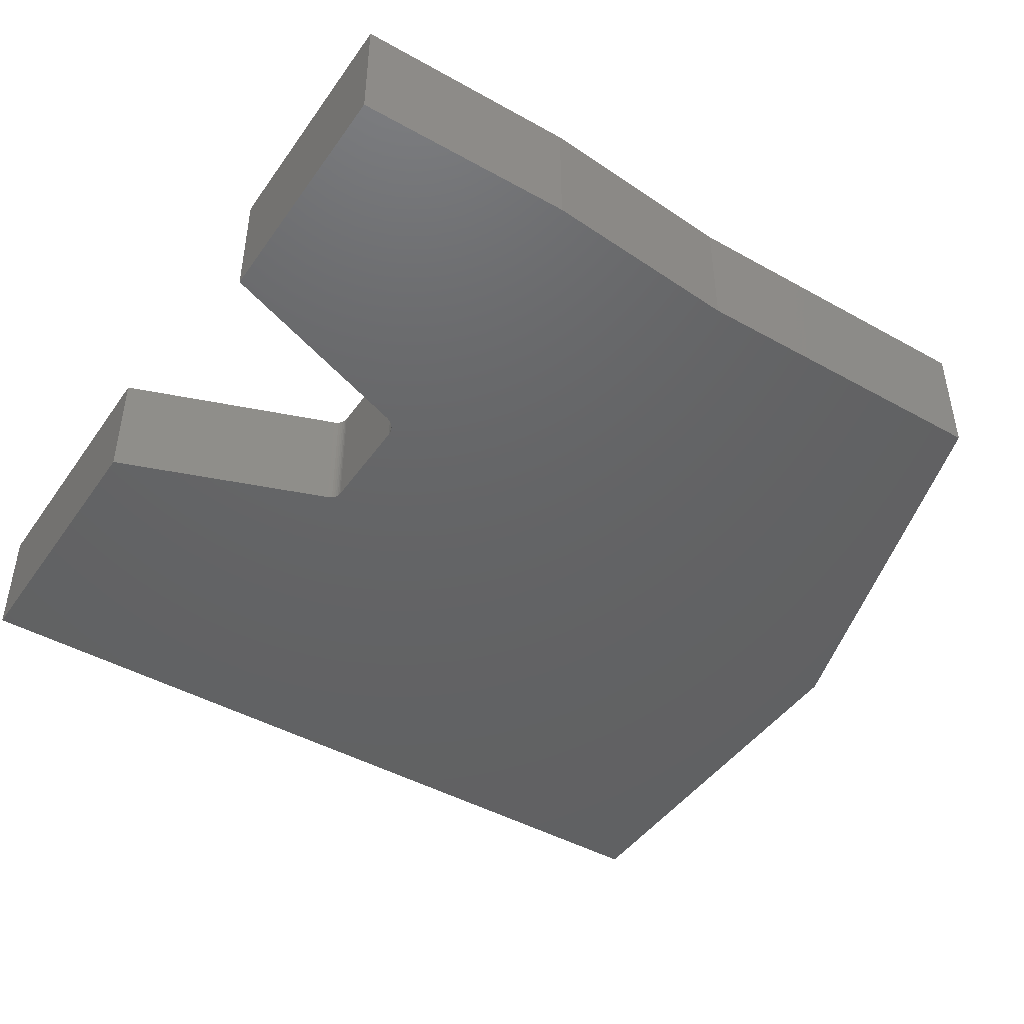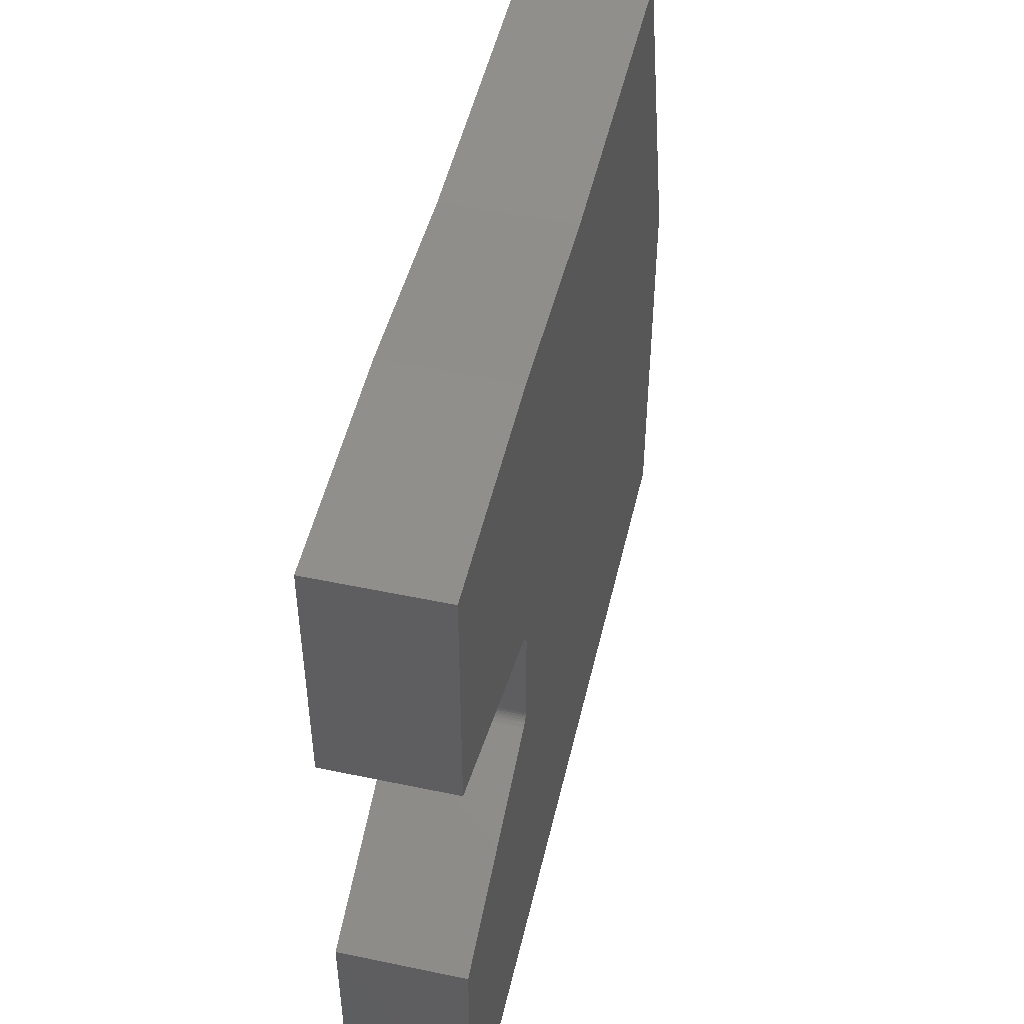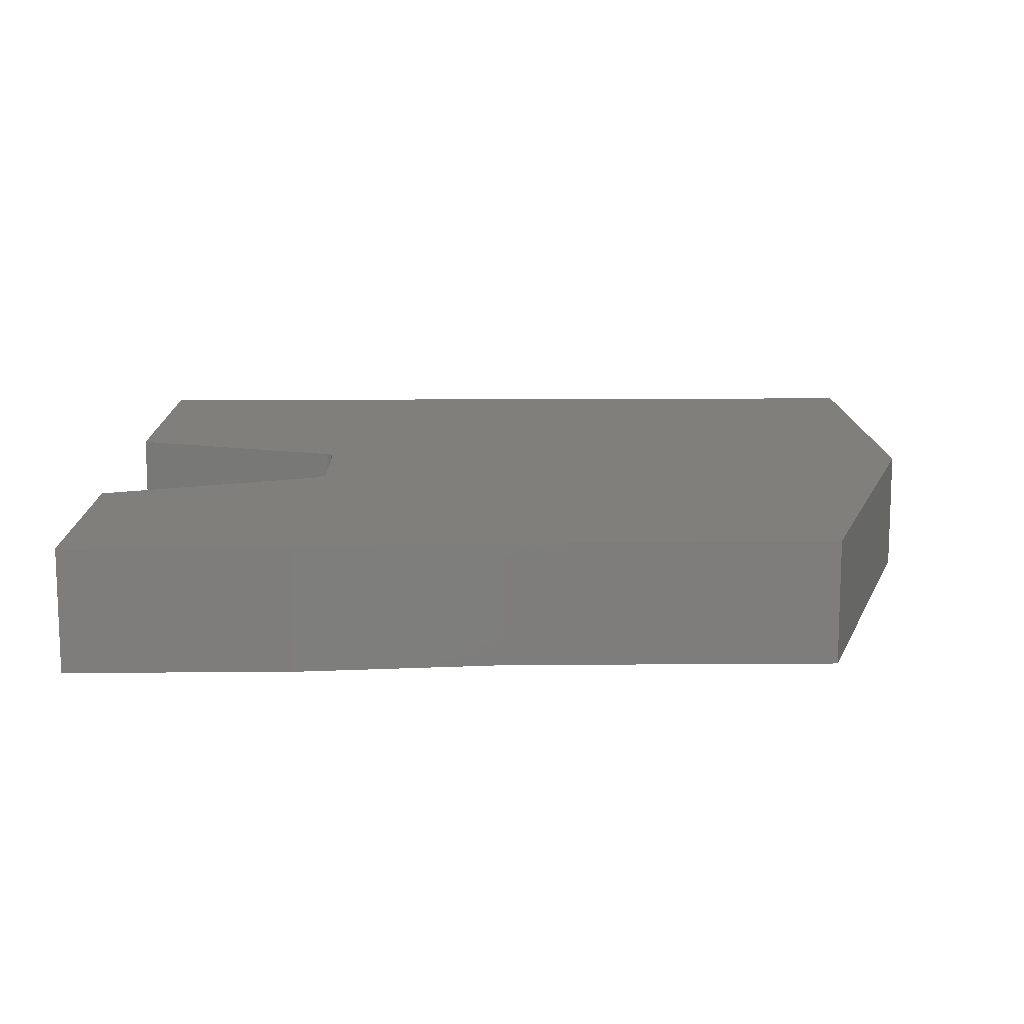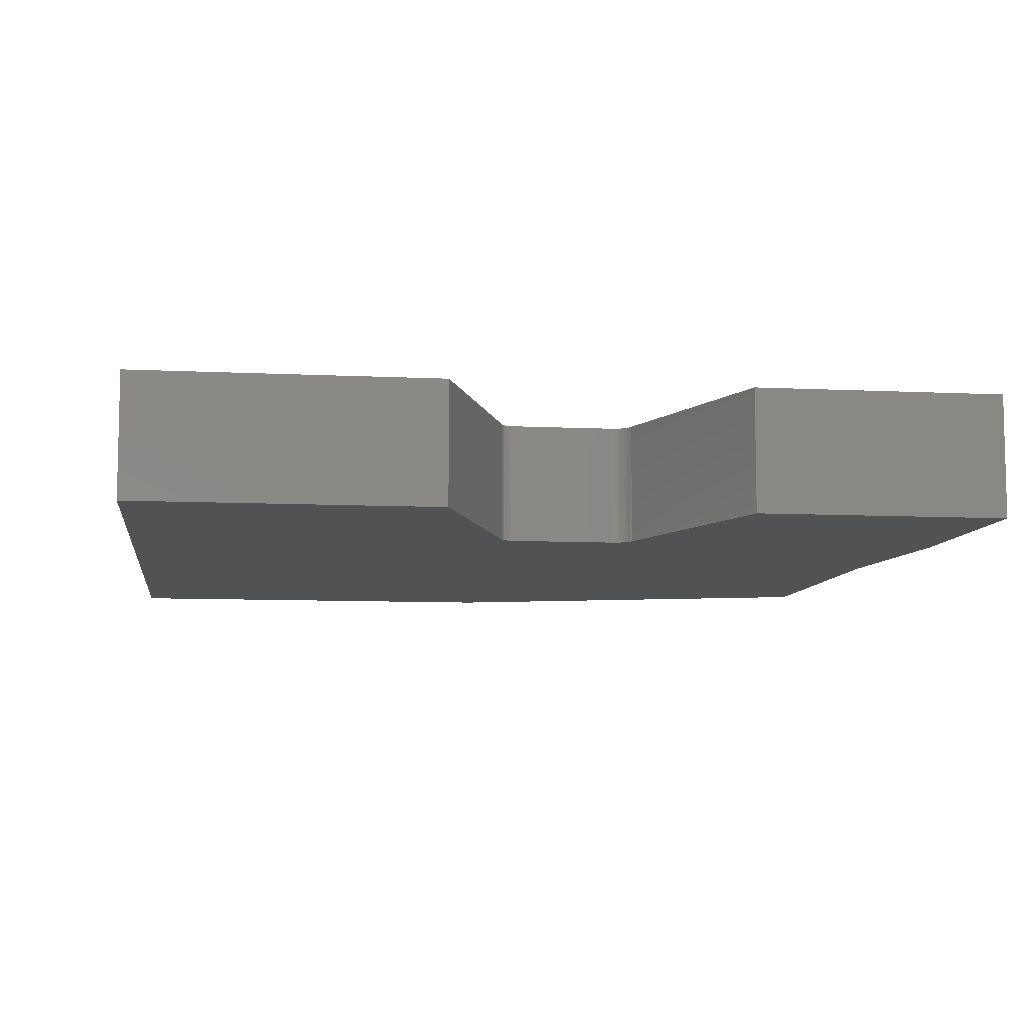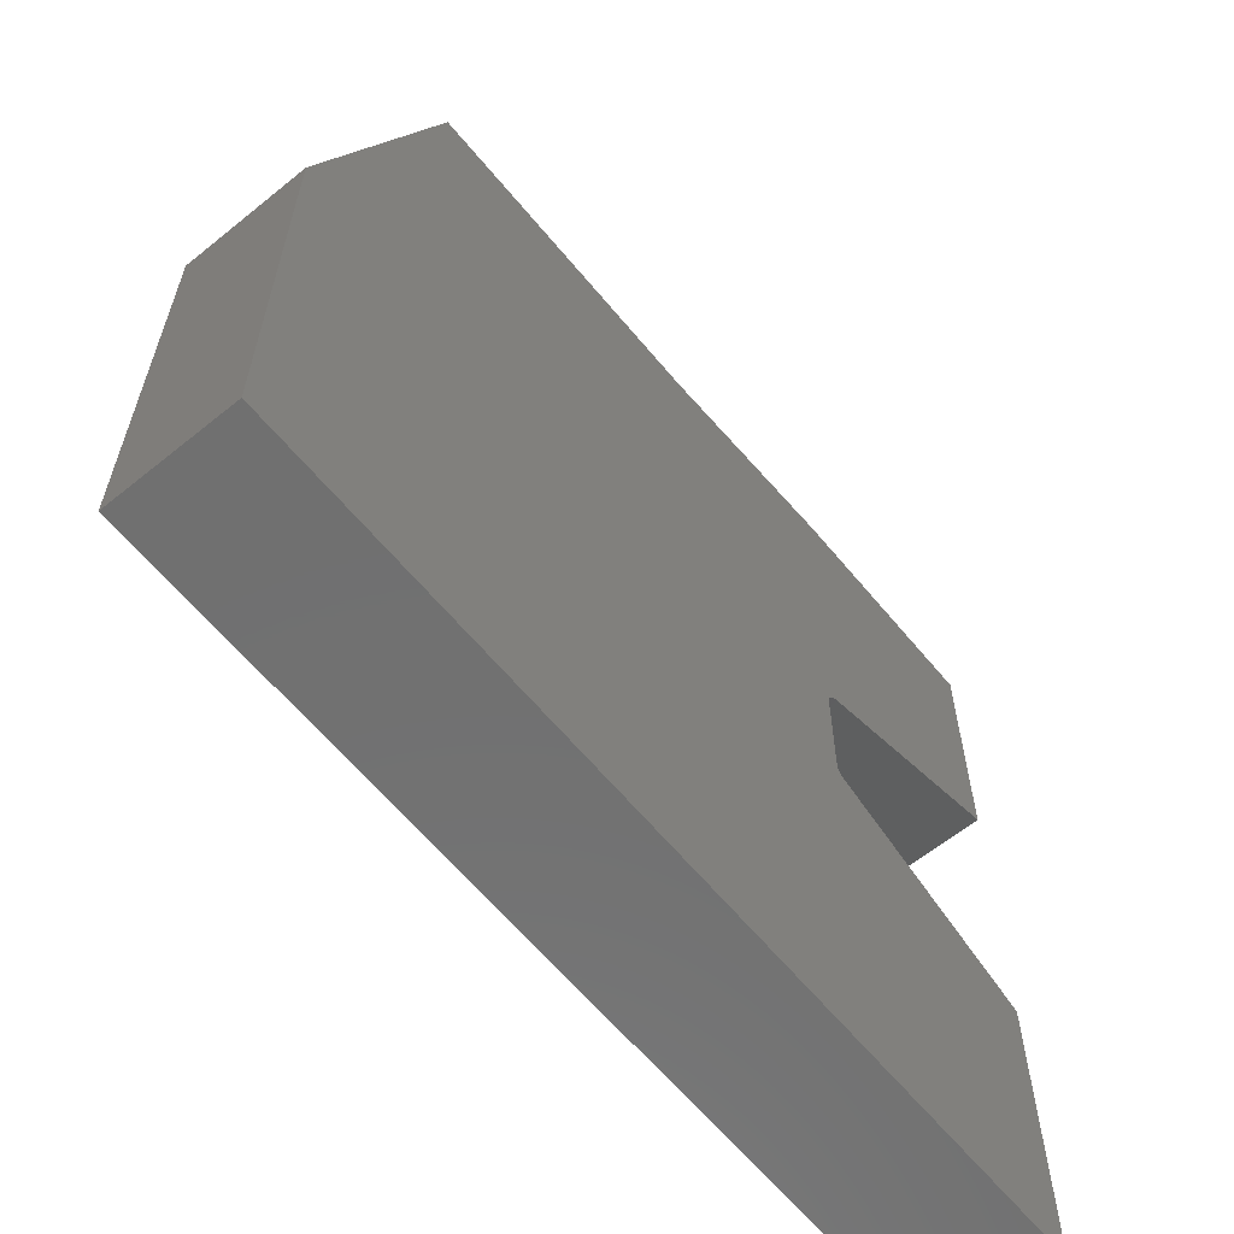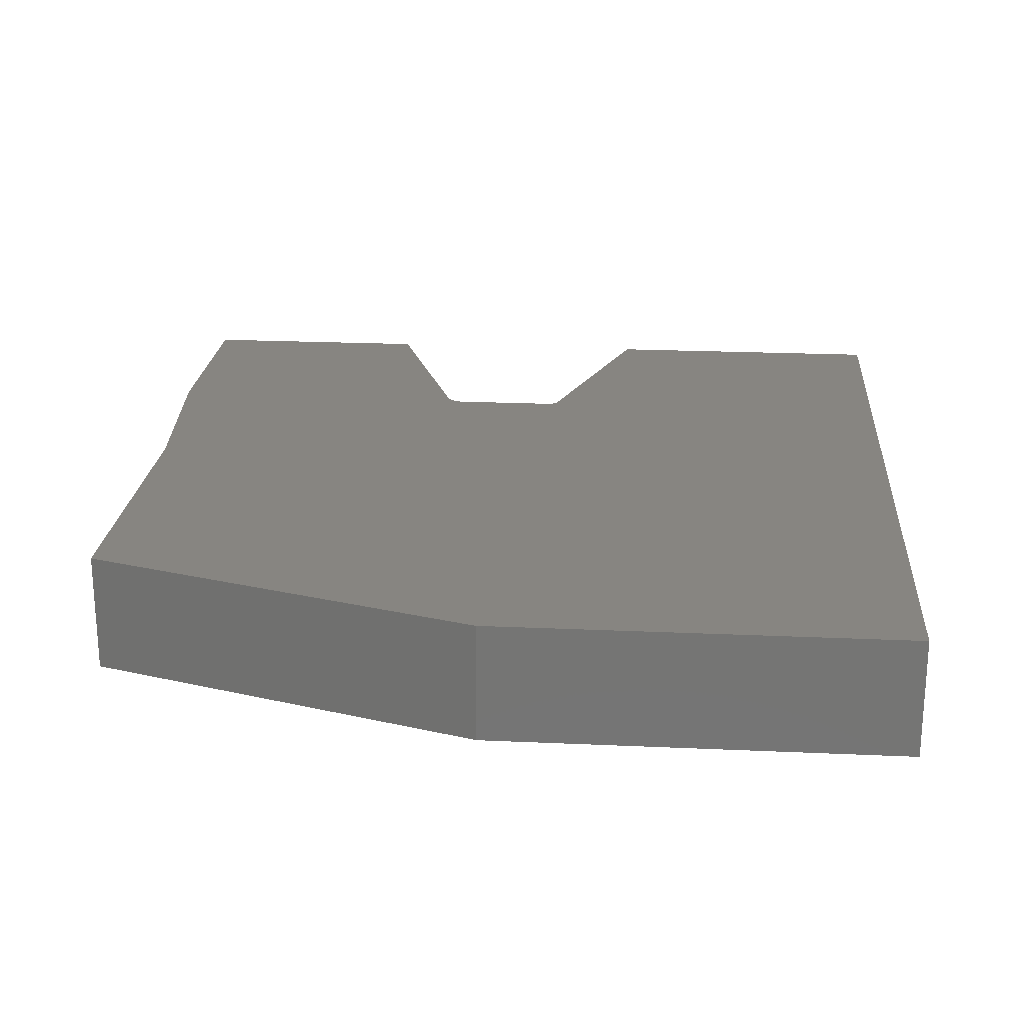
<metadata>
{"format":"stl","ext":"stl","renderer":"f3d","projection":"perspective","resolution":1024,"background":"white","views":[{"elev":-45.2,"azim":147.1,"up":"+Z"},{"elev":50.2,"azim":103.0,"up":"+Y"},{"elev":12.6,"azim":179.0,"up":"+Z"},{"elev":-8.3,"azim":82.2,"up":"+Z"},{"elev":-62.1,"azim":-50.6,"up":"+Y"},{"elev":22.1,"azim":-85.5,"up":"+Z"}]}
</metadata>
<code>
# stl→obj: 50 verts, 96 faces
v -0.007401 0.23 0.1406
v -0.007401 0.23 0
v -0.007401 0.351 0.1406
v -0.007401 0.351 0
v 0.008097 0.3731 0.1406
v 0.008097 0.3731 0
v 0.2578 0.463 0.1406
v 0.2578 0.463 0
v -0.6015 0.7282 0
v -0.2302 0.7282 0
v 0.004379 0.3714 0
v 0.001016 0.369 0
v -0.001888 0.3661 0
v -0.004244 0.3628 0
v -0.00598 0.3591 0
v -0.007043 0.3551 0
v -0.75 0.2614 0
v -0.007163 0.2273 0
v -0.006454 0.2246 0
v -0.005296 0.2221 0
v -0.003726 0.2199 0
v -0.00179 0.218 0
v 0.0004519 0.2164 0
v 0.002931 0.2153 0
v 0.2578 0.1235 0
v 0.2578 -0.2266 0
v -0.75 -0.2266 0
v 0.003207 0.7494 0
v 0.2578 0.7494 0
v -0.6015 0.7282 0.1406
v -0.75 0.2614 0.1406
v -0.007043 0.3551 0.1406
v -0.00598 0.3591 0.1406
v -0.004244 0.3628 0.1406
v -0.001888 0.3661 0.1406
v 0.001016 0.369 0.1406
v 0.004379 0.3714 0.1406
v -0.2302 0.7282 0.1406
v -0.75 -0.2266 0.1406
v 0.2578 -0.2266 0.1406
v 0.2578 0.1235 0.1406
v 0.002931 0.2153 0.1406
v 0.0004519 0.2164 0.1406
v -0.00179 0.218 0.1406
v -0.003726 0.2199 0.1406
v -0.005296 0.2221 0.1406
v -0.006454 0.2246 0.1406
v -0.007163 0.2273 0.1406
v 0.003207 0.7494 0.1406
v 0.2578 0.7494 0.1406
f 1 2 3
f 3 2 4
f 5 6 7
f 7 6 8
f 9 10 8
f 9 8 6
f 9 6 11
f 9 11 12
f 9 12 13
f 9 13 14
f 9 14 15
f 9 15 16
f 9 16 4
f 9 4 17
f 17 4 2
f 17 2 18
f 17 18 19
f 17 19 20
f 17 20 21
f 17 21 22
f 17 22 23
f 17 23 24
f 17 24 25
f 17 25 26
f 17 26 27
f 10 28 8
f 8 28 29
f 30 31 3
f 30 3 32
f 30 32 33
f 30 33 34
f 30 34 35
f 30 35 36
f 30 36 37
f 30 37 5
f 30 5 7
f 30 7 38
f 31 39 40
f 31 40 41
f 31 41 42
f 31 42 43
f 31 43 44
f 31 44 45
f 31 45 46
f 31 46 47
f 31 47 48
f 31 48 1
f 31 1 3
f 38 7 49
f 49 7 50
f 14 33 15
f 15 33 32
f 15 32 16
f 16 32 3
f 16 3 4
f 33 14 34
f 34 14 13
f 34 13 35
f 35 13 12
f 35 12 36
f 36 12 11
f 36 11 37
f 37 11 6
f 37 6 5
f 41 25 42
f 42 25 24
f 21 44 22
f 22 44 43
f 22 43 23
f 23 43 42
f 23 42 24
f 44 21 45
f 45 21 20
f 45 20 46
f 46 20 19
f 46 19 47
f 47 19 18
f 47 18 48
f 48 18 2
f 48 2 1
f 31 17 39
f 39 17 27
f 30 9 31
f 31 9 17
f 38 10 30
f 30 10 9
f 49 28 38
f 38 28 10
f 50 29 49
f 49 29 28
f 7 8 50
f 50 8 29
f 40 26 41
f 41 26 25
f 39 27 40
f 40 27 26

</code>
